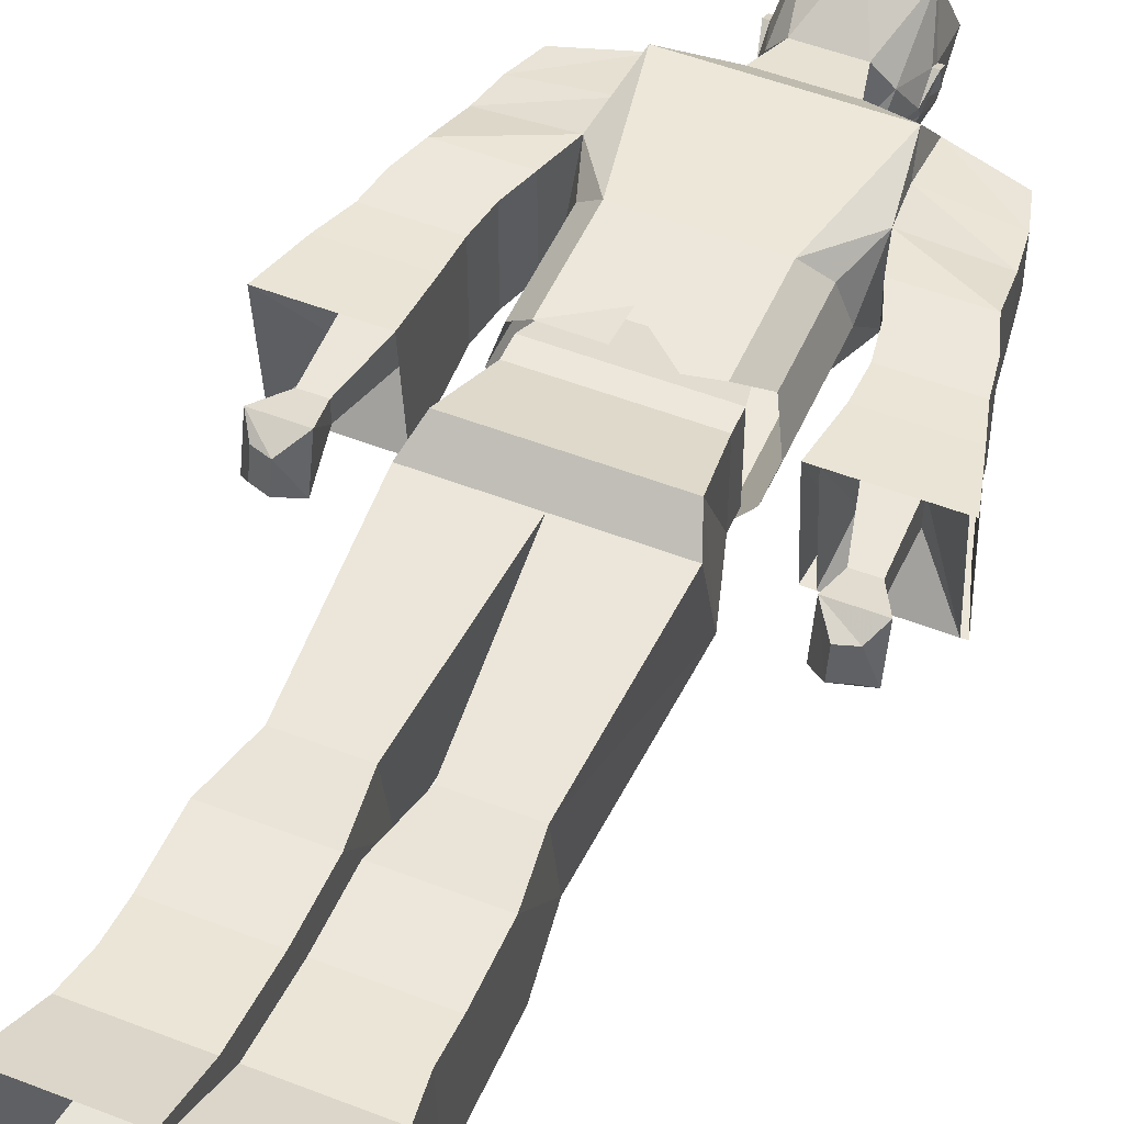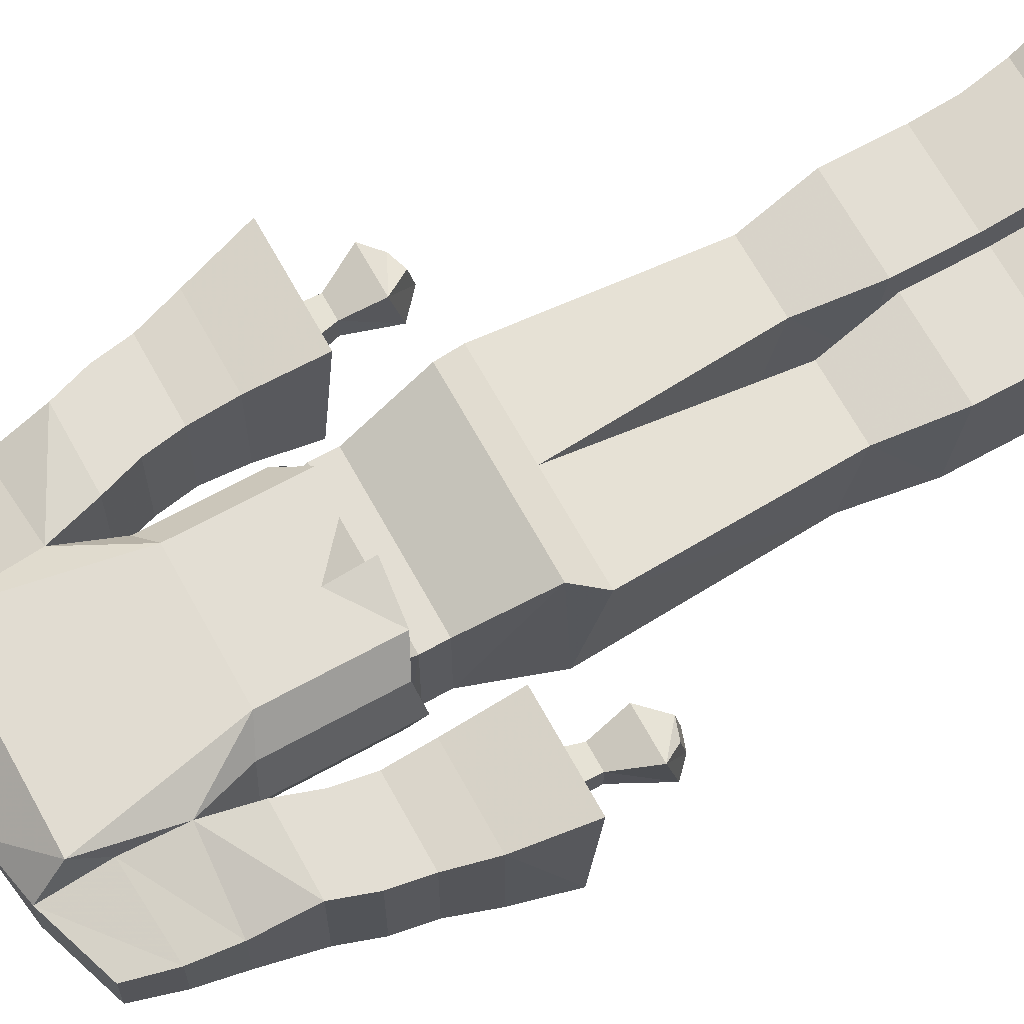
<metadata>
{"format":"obj","ext":"obj","renderer":"f3d","projection":"perspective","resolution":1024,"background":"white","views":[{"elev":50.6,"azim":-156.8,"up":"+Z"},{"elev":67.3,"azim":61.2,"up":"+Z"}]}
</metadata>
<code>
v 0 -1.344 -0.1328
v 0.007812 -1.391 -0.125
v -0.007812 -1.391 -0.125
v -0.04688 -1.352 -0.1094
v -0.02344 -1.367 -0.07031
v 0.02344 -1.367 -0.07031
v 0.03906 -1.352 -0.1094
v 0.02344 -1.391 -0.1172
v 0.007812 -1.398 -0.125
v -0.007812 -1.398 -0.125
v -0.03125 -1.391 -0.1172
v -0.0625 -1.445 -0.1172
v -0.07812 -1.453 -0.07812
v -0.07812 -1.438 -0.07031
v -0.05469 -1.383 -0.0625
v -0.0625 -1.406 -0.01562
v -0.03906 -1.398 0.01562
v -0.05469 -1.336 0.03125
v -0.05469 -1.328 -0.0625
v 0.05469 -1.328 -0.0625
v 0.05469 -1.336 0.03125
v 0.03906 -1.398 0.01562
v 0.0625 -1.406 -0.01562
v 0.04688 -1.383 -0.0625
v 0.07812 -1.438 -0.07031
v 0.07812 -1.453 -0.07812
v 0.0625 -1.445 -0.1172
v 0.01562 -1.43 -0.1328
v -0.01562 -1.43 -0.1328
v -0.03906 -1.461 -0.1328
v -0.0625 -1.477 -0.1328
v -0.07812 -1.484 -0.09375
v -0.07812 -1.469 -0.0625
v -0.07812 -1.453 -0.0625
v -0.08594 -1.461 -0.03125
v -0.07812 -1.43 -0.05469
v -0.07812 -1.461 -0.03125
v -0.0625 -1.508 0.03125
v 0 -1.484 0.07031
v 0 -1.281 0.07812
v -0.125 -1.281 0.07812
v -0.1328 -1.32 0.03125
v -0.1328 -1.32 -0.03125
v -0.1016 -1.281 -0.09375
v 0 -1.281 -0.09375
v 0 -1.305 -0.07812
v 0.1016 -1.281 -0.09375
v 0.1328 -1.32 -0.03125
v 0.1328 -1.32 0.03125
v 0.125 -1.281 0.07812
v 0.08594 -1.086 0.08594
v -0.08594 -1.086 0.08594
v -0.1406 -1.172 0.0625
v -0.1328 -1.242 0.04688
v -0.2422 -1.234 0.03906
v -0.2266 -1.289 0.03125
v -0.2266 -1.289 -0.03125
v -0.2422 -1.234 -0.03125
v -0.1328 -1.242 -0.04688
v -0.1406 -1.172 -0.0625
v -0.08594 -1.086 -0.09375
v 0.08594 -1.086 -0.09375
v 0.1406 -1.172 -0.0625
v 0.1328 -1.242 -0.04688
v 0.2422 -1.234 -0.03125
v 0.2266 -1.289 -0.03125
v 0.2266 -1.289 0.03125
v 0.2422 -1.234 0.03906
v 0.1328 -1.242 0.04688
v 0.1406 -1.172 0.0625
v 0.1172 -1.102 0.05469
v 0.1172 -1.047 0.05469
v 0.08594 -1.031 0.08594
v -0.08594 -1.031 0.08594
v -0.1172 -1.102 0.05469
v -0.1328 -1.109 0
v -0.1562 -1.109 -0.0625
v -0.1562 -1.109 0.07031
v -0.2578 -1.109 0.07031
v -0.25 -1.18 0.04688
v 0.03906 -1.469 -0.1328
v 0.0625 -1.477 -0.1328
v 0.007812 -1.477 -0.1328
v 0.03906 -1.461 -0.1328
v 0.07812 -1.484 -0.09375
v 0.0625 -1.5 -0.1328
v 0.02344 -1.5 -0.1328
v 0.02344 -1.484 -0.1328
v 0 -1.5 -0.1406
v 0 -1.469 -0.1484
v 0 -1.438 -0.1562
v -0.007812 -1.477 -0.1328
v -0.03906 -1.469 -0.1328
v -0.02344 -1.5 -0.1328
v -0.02344 -1.484 -0.1328
v -0.0625 -1.5 -0.1328
v -0.05469 -1.531 -0.1328
v -0.07812 -1.539 -0.04688
v -0.07812 -1.477 -0.03906
v -0.08594 -1.469 -0.0625
v -0.08594 -1.477 -0.03906
v 0.08594 -1.469 -0.0625
v 0.08594 -1.461 -0.03125
v 0.08594 -1.477 -0.03906
v 0.07812 -1.477 -0.03906
v 0.07812 -1.469 -0.0625
v 0.07812 -1.453 -0.0625
v 0.07812 -1.43 -0.05469
v 0.07812 -1.461 -0.03125
v 0.0625 -1.508 0.03125
v 0.07812 -1.539 -0.04688
v -0.03906 -1.578 -0.03125
v 0 -1.555 0.02344
v 0.05469 -1.531 -0.1328
v 0.02344 -1.508 -0.1484
v 0 -1.523 -0.1328
v -0.02344 -1.508 -0.1484
v -0.03906 -1.562 -0.1094
v 0 -1.555 -0.125
v 0.03906 -1.578 -0.03125
v 0.05469 -1.562 -0.1094
v 0.04688 0 -0.01562
v -0.04688 0 -0.01562
v 0 0 0.04688
v 0.02344 0 0.03906
v 0.1172 0 0.03906
v 0.1172 0 -0.125
v 0.02344 0 -0.125
v 0.04688 -0.0625 -0.02344
v 0.03906 -0.03906 0.0625
v 0.1172 -0.03906 0.0625
v 0.1172 -0.0625 -0.02344
v 0.1172 -0.03906 -0.1406
v 0.03906 -0.03906 -0.1406
v 0.04688 -0.125 -0.02344
v 0.04688 -0.07812 0.03125
v 0.1172 -0.07812 0.03125
v 0.09375 -0.125 -0.02344
v 0.04688 -0.1875 -0.03125
v 0.04688 -0.1953 0.04688
v 0.09375 -0.1953 0.04688
v 0.09375 -0.1875 -0.03125
v 0.1562 -0.1094 -0.09375
v 0.007812 -0.1094 -0.09375
v 0.007812 -0.1094 0.125
v 0.1562 -0.1094 0.125
v 0.1406 -0.2031 0.08594
v 0.1406 -0.2109 -0.07812
v 0.007812 -0.2109 -0.07812
v 0.007812 -0.2031 0.08594
v -0.1172 0 0.03906
v -0.02344 0 0.03906
v -0.02344 0 -0.125
v -0.1172 0 -0.125
v -0.1172 -0.0625 -0.02344
v -0.1172 -0.03906 0.0625
v -0.03906 -0.03906 0.0625
v -0.04688 -0.0625 -0.02344
v -0.03906 -0.03906 -0.1406
v -0.1172 -0.03906 -0.1406
v -0.04688 -0.125 -0.02344
v -0.09375 -0.125 -0.02344
v -0.1172 -0.07812 0.03125
v -0.04688 -0.07812 0.03125
v -0.04688 -0.1953 0.04688
v -0.04688 -0.1875 -0.03125
v -0.09375 -0.1953 0.04688
v -0.1562 -0.1094 0.125
v 0 -0.1094 0.125
v 0 -0.1094 -0.09375
v -0.09375 -0.1875 -0.03125
v -0.1562 -0.1094 -0.09375
v -0.1406 -0.2109 -0.07812
v -0.1406 -0.2031 0.08594
v -0.007812 -0.2031 0.08594
v -0.007812 -0.2109 -0.07812
v 0.1328 -0.2656 -0.07031
v 0.007812 -0.2656 -0.07031
v 0.007812 -0.2578 0.07812
v 0.1328 -0.2578 0.07812
v 0.1328 -0.3125 0.07031
v 0.1328 -0.3203 -0.07031
v 0.007812 -0.3203 -0.07031
v 0.007812 -0.3125 0.07031
v 0.007812 -0.3516 0.07031
v 0.1328 -0.3516 0.07031
v 0.1328 -0.3672 -0.07031
v 0.007812 -0.3672 -0.07031
v 0.007812 -0.4219 -0.07031
v 0.007812 -0.4062 0.07031
v 0.1328 -0.4062 0.07031
v 0.1328 -0.4219 -0.07031
v 0.02344 -0.5234 -0.07031
v 0.02344 -0.5 0.05469
v 0.1172 -0.5 0.05469
v 0.1172 -0.5234 -0.07031
v 0 -0.8047 -0.07031
v 0 -0.7656 0.07031
v 0.1328 -0.7656 0.07031
v 0.1328 -0.8047 -0.07031
v 0.1016 -0.9062 -0.0625
v -0.1016 -0.9062 -0.0625
v -0.1328 -0.8047 -0.0625
v -0.02344 -0.5234 -0.07031
v -0.02344 -0.5 0.05469
v -0.1172 -0.5 0.05469
v -0.1328 -0.7656 0.07031
v -0.1172 -0.8047 0.1016
v 0.1172 -0.8047 0.1016
v 0.1016 -0.9062 0.0625
v 0.1016 -0.9375 -0.0625
v -0.1016 -0.9375 -0.0625
v -0.1016 -0.9062 0.0625
v -0.1172 -0.5234 -0.07031
v -0.007812 -0.4219 -0.07031
v -0.007812 -0.4062 0.07031
v -0.1328 -0.4062 0.07031
v -0.1328 -0.4219 -0.07031
v -0.1328 -0.3672 -0.07031
v -0.007812 -0.3672 -0.07031
v -0.007812 -0.3516 0.07031
v -0.1328 -0.3516 0.07031
v -0.1328 -0.3125 0.07031
v -0.1328 -0.3203 -0.07031
v -0.007812 -0.3203 -0.07031
v -0.007812 -0.3125 0.07031
v -0.007812 -0.2578 0.07812
v -0.1328 -0.2578 0.07812
v -0.1328 -0.2656 -0.07031
v -0.007812 -0.2656 -0.07031
v 0.1016 -0.9375 0.0625
v -0.1016 -0.9375 0.0625
v 0.1797 -0.875 0.09375
v 0.1797 -0.9609 0.07812
v 0.2969 -0.9609 0.07812
v 0.3125 -0.875 0.09375
v 0.2578 -0.9375 0.03125
v 0.2031 -0.9375 0.03125
v 0.1797 -0.8906 -0.07812
v 0.1797 -0.9609 -0.07031
v 0.1797 -1.016 -0.0625
v 0.1797 -1.016 0.07031
v 0.2812 -1.016 0.07031
v 0.2969 -0.9609 -0.07031
v 0.3125 -0.8906 -0.07812
v 0.2578 -0.9375 -0.01562
v 0.2578 -0.8438 -0.007812
v 0.2578 -0.8438 0.02344
v 0.2266 -0.8438 0.02344
v 0.2031 -0.9375 -0.01562
v 0.2812 -1.016 -0.0625
v 0.2734 -1.062 -0.0625
v 0.1719 -1.062 -0.0625
v 0.1719 -1.062 0.07031
v 0.2734 -1.062 0.07031
v 0.2578 -1.109 0.07031
v 0.2578 -1.109 -0.0625
v 0.1562 -1.109 -0.0625
v 0.1562 -1.109 0.07031
v 0.25 -1.18 0.04688
v 0.25 -1.18 -0.03906
v 0.2266 -0.8438 -0.007812
v 0.2812 -0.7812 -0.03125
v 0.2812 -0.7969 0.03906
v 0.2188 -0.7969 0.03906
v -0.1719 -0.875 0.09375
v -0.2969 -0.9609 0.07812
v -0.1797 -0.9609 0.07812
v -0.1797 -0.9609 -0.07031
v -0.1719 -0.8906 -0.07812
v -0.3203 -0.8906 -0.07812
v -0.2969 -0.9609 -0.07031
v -0.3203 -0.875 0.09375
v -0.2812 -1.016 0.07031
v -0.1797 -1.016 0.07031
v -0.1797 -1.016 -0.0625
v -0.2812 -1.016 -0.0625
v -0.2734 -1.062 -0.0625
v -0.2734 -1.062 0.07031
v -0.1719 -1.062 0.07031
v -0.1719 -1.062 -0.0625
v -0.2578 -1.109 -0.0625
v -0.2578 -0.9375 -0.01562
v -0.2031 -0.9375 -0.01562
v -0.1875 -0.8906 -0.07812
v -0.3125 -0.8906 -0.07812
v -0.2578 -0.9375 0.03125
v -0.2578 -0.8438 0.02344
v -0.2578 -0.8438 -0.007812
v -0.2266 -0.8438 -0.007812
v -0.2031 -0.9375 0.03125
v -0.1875 -0.875 0.09375
v -0.3125 -0.875 0.09375
v -0.25 -1.18 -0.03906
v 0.2188 -0.7812 -0.03125
v 0.2656 -0.7656 -0.01562
v 0.2656 -0.7734 0.02344
v 0.2422 -0.7656 0.02344
v 0.2422 -0.7578 -0.01562
v -0.2266 -0.8438 0.02344
v -0.2188 -0.7969 0.03906
v -0.2812 -0.7969 0.03906
v -0.2188 -0.7812 -0.03125
v -0.2422 -0.7578 -0.01562
v -0.2422 -0.7656 0.02344
v -0.2656 -0.7734 0.02344
v -0.2812 -0.7812 -0.03125
v -0.2656 -0.7656 -0.01562
v -0.1172 -1.102 -0.05469
v -0.1328 -1.055 0
v -0.1172 -1.047 -0.05469
v -0.08594 -1.031 -0.09375
v 0.08594 -1.031 -0.09375
v 0.1172 -1.102 -0.05469
v 0.1328 -1.109 0
v 0.1328 -1.055 0
v 0.1328 -0.9922 0
v 0.1172 -0.9844 0.05469
v 0.08594 -0.9688 0.08594
v 0.01562 -0.9844 0.08594
v -0.08594 -0.9688 0.08594
v -0.1172 -1.047 0.05469
v -0.1172 -0.9844 0.05469
v -0.1328 -0.9922 0
v -0.1172 -0.9844 -0.05469
v -0.08594 -0.9688 -0.09375
v -0.01562 -0.9766 -0.09375
v 0.04688 -0.9922 -0.09375
v 0.08594 -0.9688 -0.09375
v 0.1172 -1.047 -0.05469
v 0.1172 -0.9844 -0.05469
v 0.1172 -0.9609 -0.05469
v 0.1328 -0.9453 0
v 0.1172 -0.9531 0.05469
v 0.08594 -0.9375 0.08594
v 0.01562 -0.9297 0.09375
v 0.08594 -1.008 0.03906
v 0.0625 -1.008 -0.0625
v 0.08594 -0.9375 -0.0625
v -0.08594 -1.008 0.03906
v -0.0625 -1.008 -0.0625
v -0.08594 -0.9375 -0.0625
v -0.08594 -0.9375 0.08594
v -0.1172 -0.9688 0.05469
v -0.1328 -0.9453 0
v -0.1172 -0.9375 -0.05469
v -0.08594 -0.9375 -0.09375
v -0.03906 -0.9609 -0.09375
v 0.08594 -0.9375 -0.09375
v -0.02344 -0.9531 -0.09375
v -0.007812 -0.9375 -0.09375
v 0.01562 -0.9453 -0.09375
v 0.07031 -0.9375 -0.09375
v -0.04688 -0.9297 0.08594
v -0.0625 -0.9375 -0.09375
f 1 2 3
f 1 3 4
f 1 4 5
f 1 5 6
f 1 6 7
f 1 7 2
f 2 7 8
f 3 11 4
f 4 11 12
f 4 12 13
f 4 13 14
f 4 14 15
f 4 15 5
f 5 15 16
f 5 16 17
f 5 17 18
f 5 18 19
f 5 19 6
f 6 19 20
f 6 20 21
f 6 21 22
f 6 22 23
f 6 23 24
f 6 24 7
f 7 24 25
f 7 25 26
f 7 26 27
f 7 27 8
f 8 27 28
f 8 28 9
f 9 28 29
f 9 29 10
f 10 29 11
f 11 29 12
f 12 29 30
f 12 30 31
f 12 31 32
f 12 32 13
f 13 34 14
f 14 34 35
f 14 35 36
f 14 36 15
f 15 36 16
f 16 36 37
f 17 22 18
f 18 22 21
f 19 46 20
f 81 83 84
f 81 84 82
f 82 84 27
f 82 27 85
f 82 85 86
f 82 86 87
f 82 87 88
f 83 88 87
f 83 87 89
f 83 89 90
f 83 90 91
f 83 91 28
f 83 28 84
f 84 28 27
f 92 93 30
f 92 30 29
f 92 29 91
f 92 91 90
f 92 90 89
f 92 89 94
f 92 94 95
f 31 95 94
f 31 94 96
f 31 96 32
f 32 96 97
f 33 99 100
f 33 100 34
f 34 100 35
f 35 100 101
f 35 101 37
f 35 37 36
f 102 103 104
f 102 104 105
f 102 105 106
f 102 106 107
f 102 107 103
f 103 107 25
f 103 25 108
f 103 108 109
f 103 109 104
f 104 109 105
f 107 26 25
f 100 99 101
f 101 99 37
f 23 109 108
f 23 108 24
f 24 108 25
f 85 114 86
f 86 114 115
f 86 115 87
f 87 115 89
f 89 115 116
f 89 116 117
f 89 117 94
f 94 117 96
f 96 117 97
f 97 117 116
f 97 116 118
f 115 114 116
f 116 114 121
f 85 27 26
f 31 30 93
f 237 246 247
f 237 247 248
f 237 248 238
f 238 248 249
f 238 249 250
f 246 250 262
f 246 262 247
f 247 262 263
f 247 263 248
f 248 263 264
f 248 264 265
f 248 265 249
f 249 265 262
f 249 262 250
f 283 287 288
f 283 288 289
f 283 289 284
f 284 289 290
f 284 290 291
f 263 262 295
f 263 295 296
f 263 296 264
f 264 296 297
f 264 297 298
f 264 298 265
f 265 298 295
f 265 295 262
f 297 296 299
f 297 299 298
f 298 299 295
f 295 299 296
f 300 301 302
f 300 302 288
f 300 288 287
f 300 287 291
f 300 291 290
f 300 290 303
f 300 303 301
f 301 303 304
f 301 304 305
f 301 305 306
f 301 306 302
f 302 306 307
f 302 307 289
f 302 289 288
f 303 290 289
f 303 289 307
f 303 307 304
f 304 307 308
f 304 308 305
f 305 308 306
f 306 308 307
f 337 338 339
f 337 339 231
f 337 231 340
f 340 231 232
f 340 232 341
f 341 232 342
f 341 342 338
f 338 342 339
f 2 8 9
f 2 9 3
f 3 9 10
f 3 10 11
f 13 32 33
f 13 33 34
f 16 37 38
f 16 38 17
f 17 38 39
f 17 39 22
f 32 97 98
f 32 98 33
f 33 98 99
f 105 109 110
f 105 110 111
f 105 111 106
f 106 111 85
f 106 85 26
f 106 26 107
f 37 99 38
f 38 99 98
f 38 98 112
f 38 112 113
f 38 113 39
f 39 113 110
f 39 110 22
f 22 110 23
f 23 110 109
f 97 118 98
f 98 118 112
f 112 118 119
f 112 119 120
f 112 120 113
f 113 120 110
f 110 120 111
f 111 120 121
f 111 121 114
f 111 114 85
f 116 121 119
f 116 119 118
f 121 120 119
f 18 21 40
f 18 40 41
f 18 41 42
f 18 42 43
f 18 43 44
f 18 44 19
f 19 44 45
f 19 45 46
f 20 46 45
f 20 45 47
f 20 47 21
f 21 47 48
f 21 48 49
f 21 49 50
f 21 50 40
f 40 50 51
f 40 51 52
f 40 52 41
f 41 52 53
f 41 53 54
f 41 54 42
f 42 54 55
f 42 55 56
f 42 56 43
f 43 56 57
f 43 57 58
f 43 58 59
f 43 59 44
f 44 59 60
f 44 60 61
f 44 61 45
f 45 61 62
f 45 62 47
f 47 62 63
f 47 63 64
f 47 64 48
f 48 64 65
f 48 65 66
f 48 66 67
f 48 67 49
f 49 67 68
f 49 68 69
f 49 69 50
f 50 69 70
f 50 70 51
f 51 70 71
f 52 75 53
f 53 75 76
f 53 76 60
f 53 80 54
f 54 80 55
f 55 80 58
f 55 58 57
f 55 57 56
f 185 188 189
f 185 189 190
f 185 190 186
f 186 190 191
f 186 191 187
f 187 191 192
f 187 192 188
f 188 192 189
f 189 192 193
f 189 193 190
f 190 193 194
f 190 194 195
f 190 195 191
f 191 195 192
f 192 195 196
f 192 196 193
f 193 196 197
f 193 197 194
f 194 197 198
f 194 198 199
f 194 199 195
f 195 199 196
f 196 199 200
f 196 200 197
f 197 200 201
f 197 201 202
f 197 202 203
f 197 203 204
f 197 204 198
f 198 204 205
f 198 205 206
f 198 206 207
f 198 207 208
f 198 208 209
f 198 209 199
f 199 209 200
f 200 209 201
f 201 209 210
f 202 213 208
f 202 208 203
f 203 208 207
f 203 207 206
f 203 206 214
f 203 214 204
f 204 214 215
f 204 215 205
f 205 215 216
f 205 216 217
f 205 217 206
f 206 217 214
f 214 217 218
f 214 218 215
f 215 218 219
f 215 219 220
f 215 220 216
f 216 220 221
f 216 221 217
f 217 221 222
f 217 222 218
f 218 222 219
f 213 210 209
f 213 209 208
f 260 70 69
f 260 69 68
f 260 68 65
f 260 65 261
f 261 65 63
f 63 65 64
f 68 67 66
f 68 66 65
f 294 60 58
f 294 58 80
f 60 59 58
f 309 61 60
f 309 60 76
f 62 314 63
f 63 314 315
f 63 315 70
f 70 315 71
f 51 71 72
f 51 72 73
f 51 73 52
f 52 73 74
f 52 74 75
f 53 60 77
f 53 77 78
f 53 78 79
f 53 79 80
f 181 184 185
f 181 185 186
f 181 186 182
f 182 186 187
f 182 187 183
f 183 187 188
f 183 188 184
f 184 188 185
f 219 222 223
f 219 223 224
f 219 224 220
f 220 224 225
f 220 225 221
f 221 225 226
f 221 226 222
f 222 226 223
f 256 259 70
f 256 70 260
f 256 260 261
f 256 261 257
f 257 261 258
f 258 261 63
f 258 63 70
f 258 70 259
f 294 77 60
f 294 80 79
f 294 79 282
f 294 282 77
f 309 76 310
f 309 310 311
f 309 311 61
f 61 311 312
f 61 312 62
f 62 312 313
f 62 313 314
f 71 315 316
f 71 316 72
f 74 322 75
f 75 322 76
f 76 322 310
f 313 330 314
f 314 330 315
f 315 330 316
f 81 82 83
f 82 88 83
f 92 31 93
f 92 95 31
f 122 123 124
f 125 126 127
f 125 127 128
f 125 128 129
f 125 129 130
f 125 130 126
f 126 130 131
f 126 131 132
f 126 132 127
f 127 132 133
f 127 133 134
f 127 134 128
f 128 134 129
f 129 134 133
f 129 133 132
f 129 132 135
f 129 135 130
f 130 135 136
f 130 136 131
f 131 136 137
f 131 137 138
f 131 138 132
f 132 138 135
f 135 138 139
f 135 139 140
f 135 140 136
f 136 140 141
f 136 141 137
f 137 141 138
f 138 141 142
f 138 142 139
f 151 152 153
f 151 153 154
f 151 154 155
f 151 155 156
f 151 156 157
f 151 157 152
f 152 157 158
f 152 158 153
f 153 158 159
f 153 159 154
f 154 159 160
f 154 160 155
f 155 160 158
f 155 158 161
f 155 161 162
f 155 162 156
f 156 162 163
f 156 163 164
f 156 164 157
f 157 164 161
f 157 161 158
f 165 166 161
f 165 161 164
f 165 164 167
f 166 171 162
f 166 162 161
f 162 167 163
f 163 167 164
f 167 162 171
f 158 160 159
f 139 142 143
f 139 143 144
f 139 144 140
f 140 144 145
f 140 145 141
f 141 145 146
f 141 146 142
f 142 146 143
f 165 167 168
f 165 168 169
f 165 169 166
f 166 169 170
f 166 170 171
f 167 171 172
f 167 172 168
f 170 172 171
f 143 146 147
f 143 147 148
f 143 148 149
f 143 149 144
f 144 149 145
f 145 149 150
f 145 150 147
f 145 147 146
f 168 172 173
f 168 173 174
f 168 174 175
f 168 175 169
f 169 175 170
f 170 175 176
f 170 176 173
f 170 173 172
f 234 240 241
f 234 241 242
f 234 242 235
f 235 242 243
f 235 243 244
f 240 244 251
f 240 251 241
f 243 251 244
f 268 267 274
f 268 274 275
f 268 275 269
f 269 275 276
f 269 276 272
f 272 276 277
f 272 277 267
f 267 277 274
f 149 148 177
f 149 177 178
f 149 178 150
f 149 150 179
f 149 179 178
f 178 179 150
f 150 179 147
f 147 179 180
f 147 180 148
f 148 180 177
f 227 230 176
f 227 176 175
f 227 175 228
f 228 175 174
f 228 174 229
f 229 174 173
f 229 173 230
f 230 173 176
f 241 251 252
f 241 252 253
f 241 253 242
f 242 253 254
f 242 254 243
f 243 254 255
f 243 255 251
f 251 255 252
f 274 277 278
f 274 278 279
f 274 279 275
f 275 279 280
f 275 280 276
f 276 280 281
f 276 281 277
f 277 281 278
f 317 331 332
f 317 332 333
f 317 333 318
f 318 333 334
f 318 334 319
f 319 334 335
f 319 335 320
f 320 335 336
f 323 321 343
f 323 343 344
f 323 344 324
f 324 344 345
f 324 345 325
f 325 345 346
f 325 346 326
f 326 346 347
f 326 347 348
f 326 348 327
f 331 329 349
f 331 349 332
f 327 350 328
f 328 350 351
f 328 351 352
f 329 328 349
f 349 328 353
f 321 354 343
f 354 321 320
f 348 347 355
f 177 180 181
f 177 181 182
f 177 182 178
f 178 182 183
f 178 183 179
f 179 183 184
f 179 184 180
f 180 184 181
f 223 226 227
f 223 227 228
f 223 228 224
f 224 228 229
f 224 229 225
f 225 229 230
f 225 230 226
f 226 230 227
f 252 255 256
f 252 256 257
f 252 257 253
f 253 257 258
f 253 258 254
f 254 258 259
f 254 259 255
f 255 259 256
f 278 281 77
f 278 77 282
f 278 282 279
f 279 282 79
f 279 79 280
f 280 79 78
f 280 78 281
f 281 78 77
f 72 316 317
f 72 317 318
f 72 318 73
f 73 318 319
f 73 319 74
f 74 319 320
f 74 320 321
f 74 321 322
f 310 322 323
f 310 323 324
f 310 324 311
f 311 324 325
f 311 325 312
f 312 325 326
f 312 326 313
f 313 326 327
f 313 327 328
f 313 328 329
f 313 329 330
f 316 330 331
f 316 331 317
f 322 321 323
f 330 329 331
f 201 210 211
f 201 211 202
f 202 211 212
f 202 212 213
f 211 210 231
f 211 231 232
f 211 232 212
f 212 232 213
f 213 232 231
f 213 231 210
f 233 234 235
f 233 235 236
f 233 236 237
f 233 237 238
f 233 238 239
f 233 239 240
f 233 240 234
f 235 244 245
f 235 245 236
f 236 245 246
f 236 246 237
f 238 250 239
f 239 250 245
f 239 245 240
f 240 245 244
f 250 246 245
f 266 267 268
f 266 268 269
f 266 269 270
f 270 269 271
f 271 269 272
f 271 272 267
f 271 267 273
f 273 267 266
f 283 284 285
f 283 285 286
f 283 286 287
f 284 291 292
f 284 292 285
f 293 292 291
f 293 291 287
f 293 287 286

</code>
